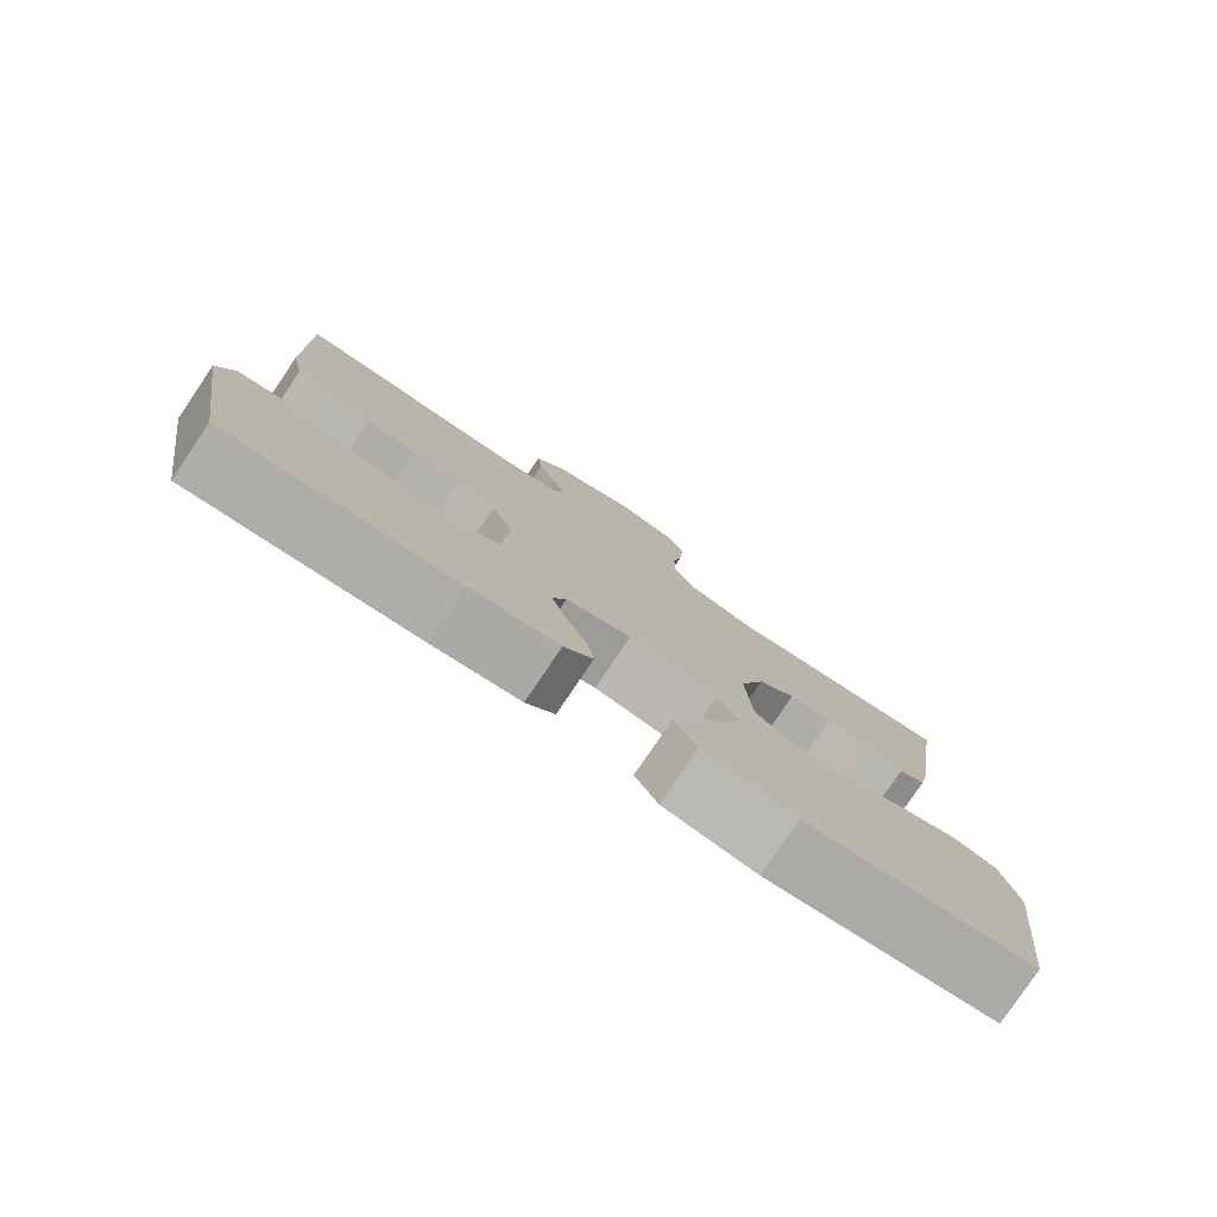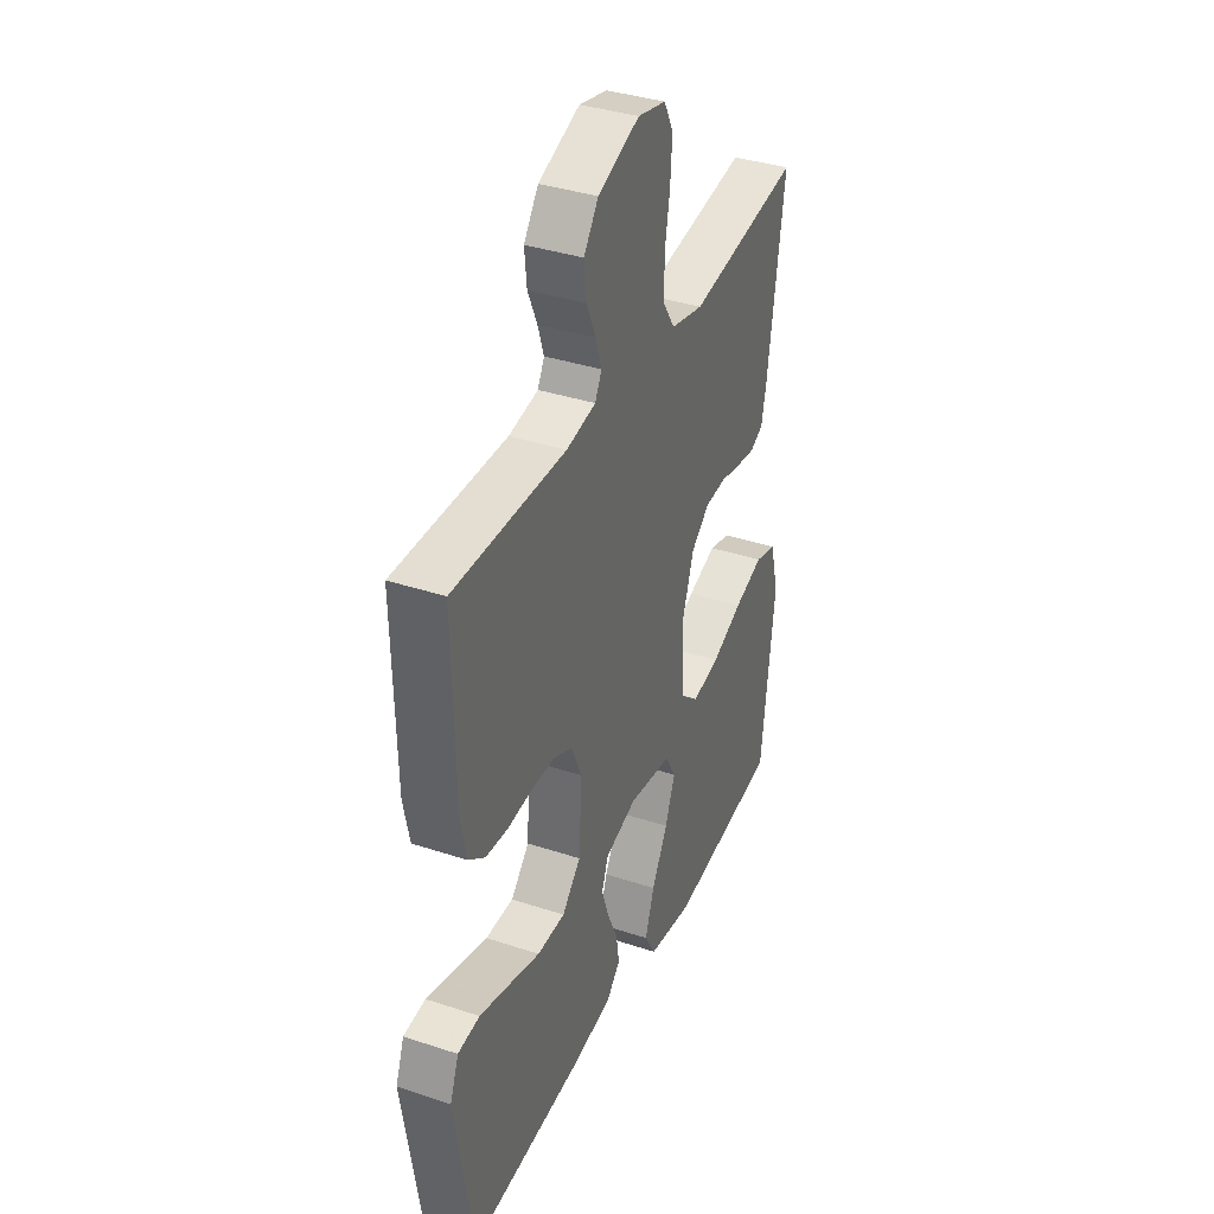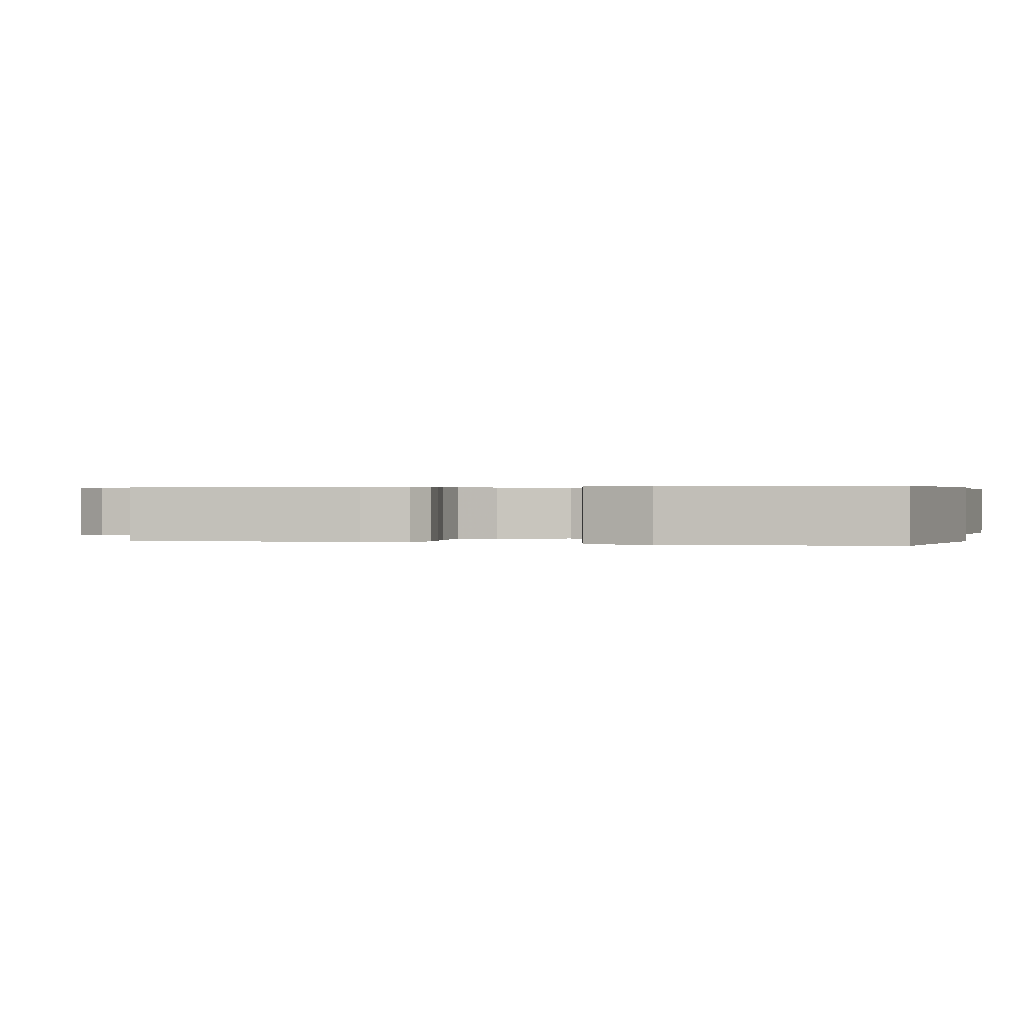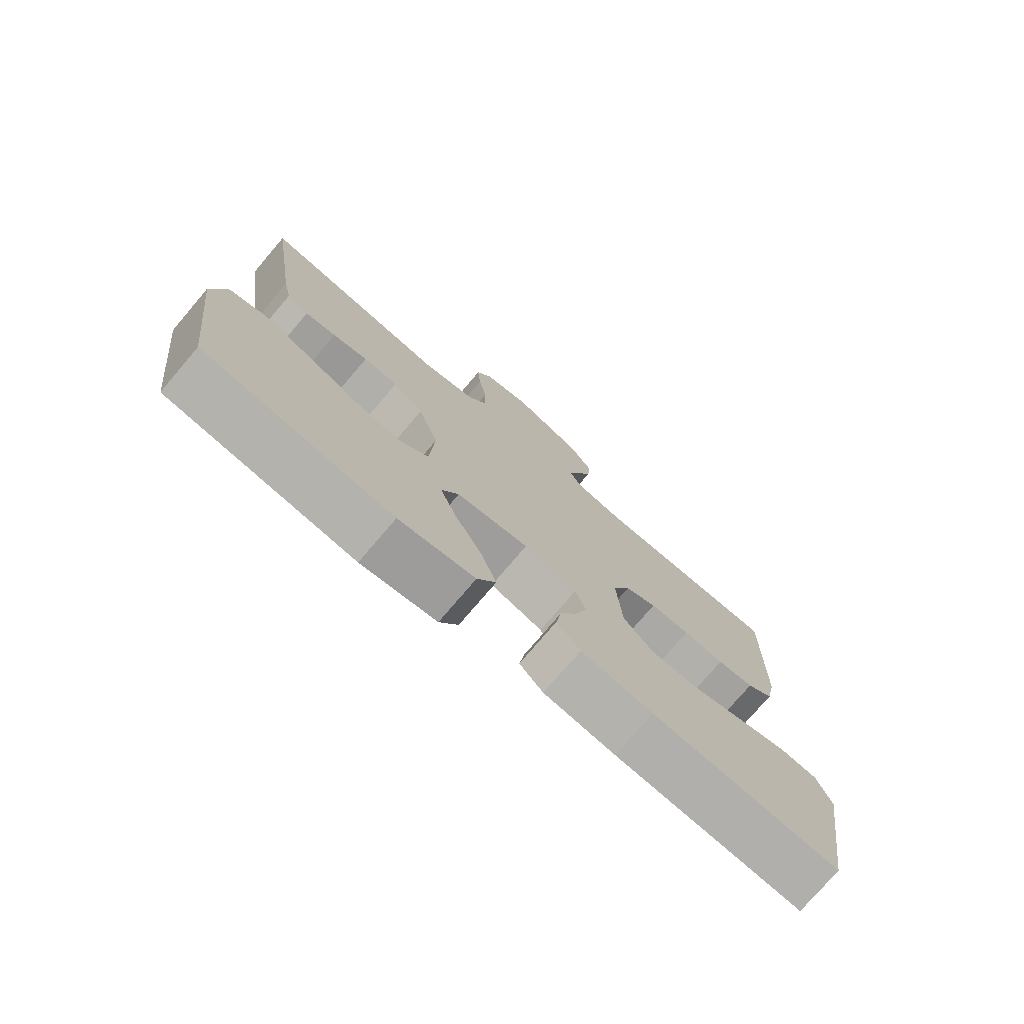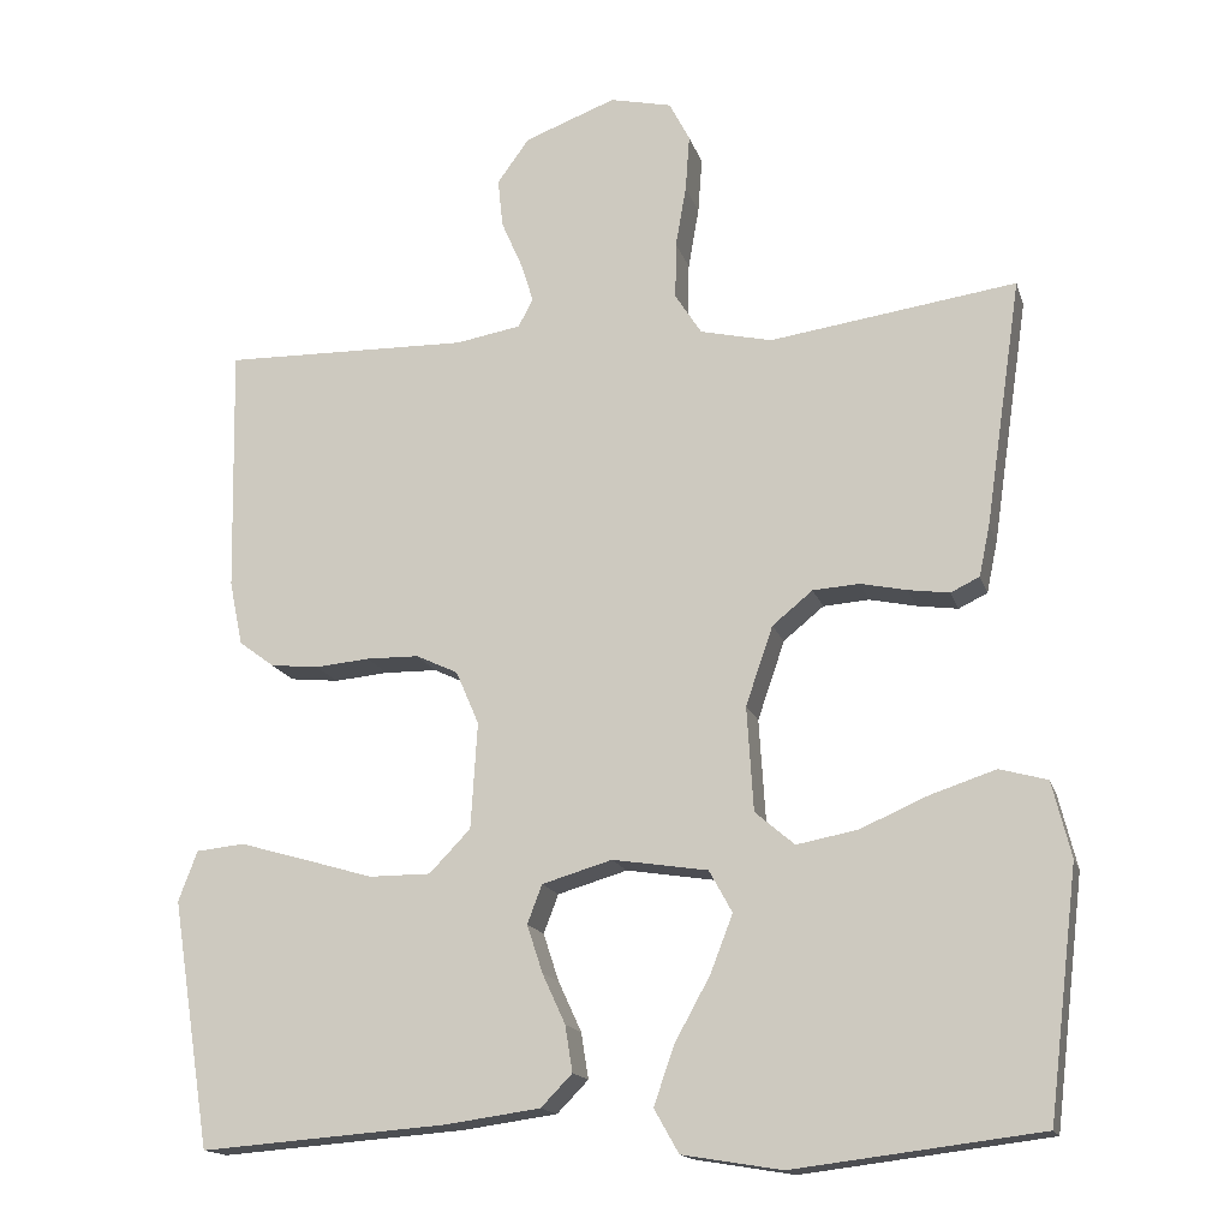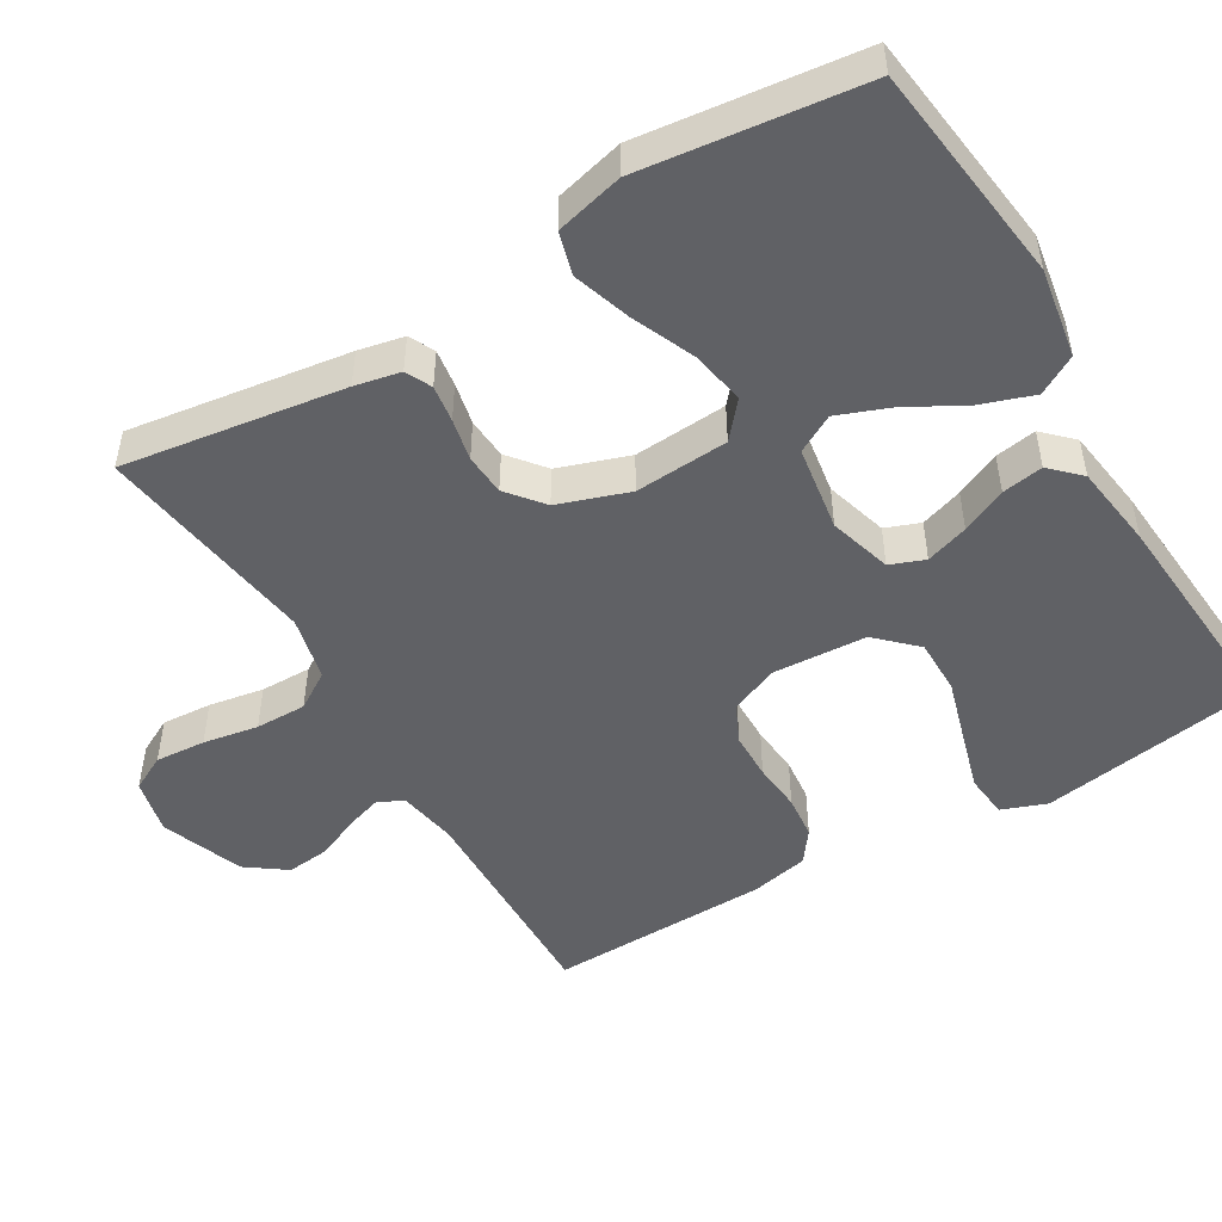
<metadata>
{"format":"obj","ext":"obj","renderer":"f3d","projection":"perspective","resolution":1024,"background":"white","views":[{"elev":-79.3,"azim":-34.0,"up":"+Z"},{"elev":37.0,"azim":-66.9,"up":"+Z"},{"elev":0.4,"azim":106.3,"up":"+Y"},{"elev":-76.0,"azim":139.6,"up":"+Z"},{"elev":-15.9,"azim":14.7,"up":"+Z"},{"elev":-49.5,"azim":120.7,"up":"+Y"}]}
</metadata>
<code>
v -0.5 0.07 -0.5
v -0.547 0.07 -0.2
v -0.524 0.07 -0.139
v -0.465 0.07 -0.133
v -0.385 0.07 -0.156
v -0.3 0.07 -0.181
v -0.225 0.07 -0.181
v -0.175 0.07 -0.129
v -0.167 0.07 0
v -0.195 0.07 0.065
v -0.246 0.07 0.089
v -0.31 0.07 0.09
v -0.376 0.07 0.084
v -0.435 0.07 0.09
v -0.478 0.07 0.122
v -0.494 0.07 0.2
v -0.5 0.07 0.5
v -0.2 0.07 0.494
v -0.121 0.07 0.508
v -0.103 0.07 0.542
v -0.119 0.07 0.592
v -0.144 0.07 0.649
v -0.15 0.07 0.708
v -0.111 0.07 0.762
v 0 0.07 0.804
v 0.075 0.07 0.787
v 0.1 0.07 0.739
v 0.095 0.07 0.671
v 0.082 0.07 0.596
v 0.081 0.07 0.527
v 0.113 0.07 0.477
v 0.2 0.07 0.457
v 0.5 0.07 0.5
v 0.456 0.07 0.2
v 0.443 0.07 0.138
v 0.408 0.07 0.121
v 0.358 0.07 0.128
v 0.301 0.07 0.14
v 0.245 0.07 0.136
v 0.196 0.07 0.096
v 0.163 0.07 0
v 0.171 0.07 -0.127
v 0.219 0.07 -0.168
v 0.293 0.07 -0.154
v 0.376 0.07 -0.118
v 0.455 0.07 -0.092
v 0.513 0.07 -0.108
v 0.536 0.07 -0.2
v 0.5 0.07 -0.5
v 0.2 0.07 -0.537
v 0.079 0.07 -0.517
v 0.049 0.07 -0.464
v 0.074 0.07 -0.392
v 0.117 0.07 -0.314
v 0.144 0.07 -0.244
v 0.116 0.07 -0.193
v 0 0.07 -0.175
v -0.085 0.07 -0.2
v -0.103 0.07 -0.247
v -0.084 0.07 -0.305
v -0.056 0.07 -0.366
v -0.047 0.07 -0.422
v -0.085 0.07 -0.461
v -0.2 0.07 -0.477
v -0.5 0 -0.5
v -0.547 0 -0.2
v -0.524 0 -0.139
v -0.465 0 -0.133
v -0.385 0 -0.156
v -0.3 0 -0.181
v -0.225 0 -0.181
v -0.175 0 -0.129
v -0.167 0 0
v -0.195 0 0.065
v -0.246 0 0.089
v -0.31 0 0.09
v -0.376 0 0.084
v -0.435 0 0.09
v -0.478 0 0.122
v -0.494 0 0.2
v -0.5 0 0.5
v -0.2 0 0.494
v -0.121 0 0.508
v -0.103 0 0.542
v -0.119 0 0.592
v -0.144 0 0.649
v -0.15 0 0.708
v -0.111 0 0.762
v 0 0 0.804
v 0.075 0 0.787
v 0.1 0 0.739
v 0.095 0 0.671
v 0.082 0 0.596
v 0.081 0 0.527
v 0.113 0 0.477
v 0.2 0 0.457
v 0.5 0 0.5
v 0.456 0 0.2
v 0.443 0 0.138
v 0.408 0 0.121
v 0.358 0 0.128
v 0.301 0 0.14
v 0.245 0 0.136
v 0.196 0 0.096
v 0.163 0 0
v 0.171 0 -0.127
v 0.219 0 -0.168
v 0.293 0 -0.154
v 0.376 0 -0.118
v 0.455 0 -0.092
v 0.513 0 -0.108
v 0.536 0 -0.2
v 0.5 0 -0.5
v 0.2 0 -0.537
v 0.079 0 -0.517
v 0.049 0 -0.464
v 0.074 0 -0.392
v 0.117 0 -0.314
v 0.144 0 -0.244
v 0.116 0 -0.193
v 0 0 -0.175
v -0.085 0 -0.2
v -0.103 0 -0.247
v -0.084 0 -0.305
v -0.056 0 -0.366
v -0.047 0 -0.422
v -0.085 0 -0.461
v -0.2 0 -0.477
f 60 61 62 63
f 59 60 63 64
f 58 59 64 1
f 51 52 53 54
f 51 54 55
f 50 51 55
f 49 50 55
f 48 49 55 56
f 44 45 46 47
f 44 47 48 56
f 35 36 37 38
f 33 34 35 38
f 32 33 38 39
f 31 32 39 40
f 26 27 28 29
f 26 29 30
f 25 26 30
f 24 25 30
f 21 22 23 24
f 20 21 24 30
f 19 20 30 31
f 15 16 17 18
f 12 13 14 15
f 11 12 15 18
f 10 11 18 19
f 3 4 5 6
f 1 2 3 6
f 58 1 6 7
f 57 58 7 8
f 56 57 8 9
f 43 44 56
f 42 43 56 9
f 41 42 9 10
f 31 40 41
f 10 19 31 41
f 127 126 125 124
f 128 127 124 123
f 65 128 123 122
f 118 117 116 115
f 119 118 115
f 119 115 114
f 119 114 113
f 120 119 113 112
f 111 110 109 108
f 120 112 111 108
f 102 101 100 99
f 102 99 98 97
f 103 102 97 96
f 104 103 96 95
f 93 92 91 90
f 94 93 90
f 94 90 89
f 94 89 88
f 88 87 86 85
f 94 88 85 84
f 95 94 84 83
f 82 81 80 79
f 79 78 77 76
f 82 79 76 75
f 83 82 75 74
f 70 69 68 67
f 70 67 66 65
f 71 70 65 122
f 72 71 122 121
f 73 72 121 120
f 120 108 107
f 73 120 107 106
f 74 73 106 105
f 105 104 95
f 105 95 83 74
f 1 65 66 2
f 2 66 67 3
f 3 67 68 4
f 4 68 69 5
f 5 69 70 6
f 6 70 71 7
f 7 71 72 8
f 8 72 73 9
f 9 73 74 10
f 10 74 75 11
f 11 75 76 12
f 12 76 77 13
f 13 77 78 14
f 14 78 79 15
f 15 79 80 16
f 16 80 81 17
f 17 81 82 18
f 18 82 83 19
f 19 83 84 20
f 20 84 85 21
f 21 85 86 22
f 22 86 87 23
f 23 87 88 24
f 24 88 89 25
f 25 89 90 26
f 26 90 91 27
f 27 91 92 28
f 28 92 93 29
f 29 93 94 30
f 30 94 95 31
f 31 95 96 32
f 32 96 97 33
f 33 97 98 34
f 34 98 99 35
f 35 99 100 36
f 36 100 101 37
f 37 101 102 38
f 38 102 103 39
f 39 103 104 40
f 40 104 105 41
f 41 105 106 42
f 42 106 107 43
f 43 107 108 44
f 44 108 109 45
f 45 109 110 46
f 46 110 111 47
f 47 111 112 48
f 48 112 113 49
f 49 113 114 50
f 50 114 115 51
f 51 115 116 52
f 52 116 117 53
f 53 117 118 54
f 54 118 119 55
f 55 119 120 56
f 56 120 121 57
f 57 121 122 58
f 58 122 123 59
f 59 123 124 60
f 60 124 125 61
f 61 125 126 62
f 62 126 127 63
f 63 127 128 64
f 64 128 65 1

</code>
